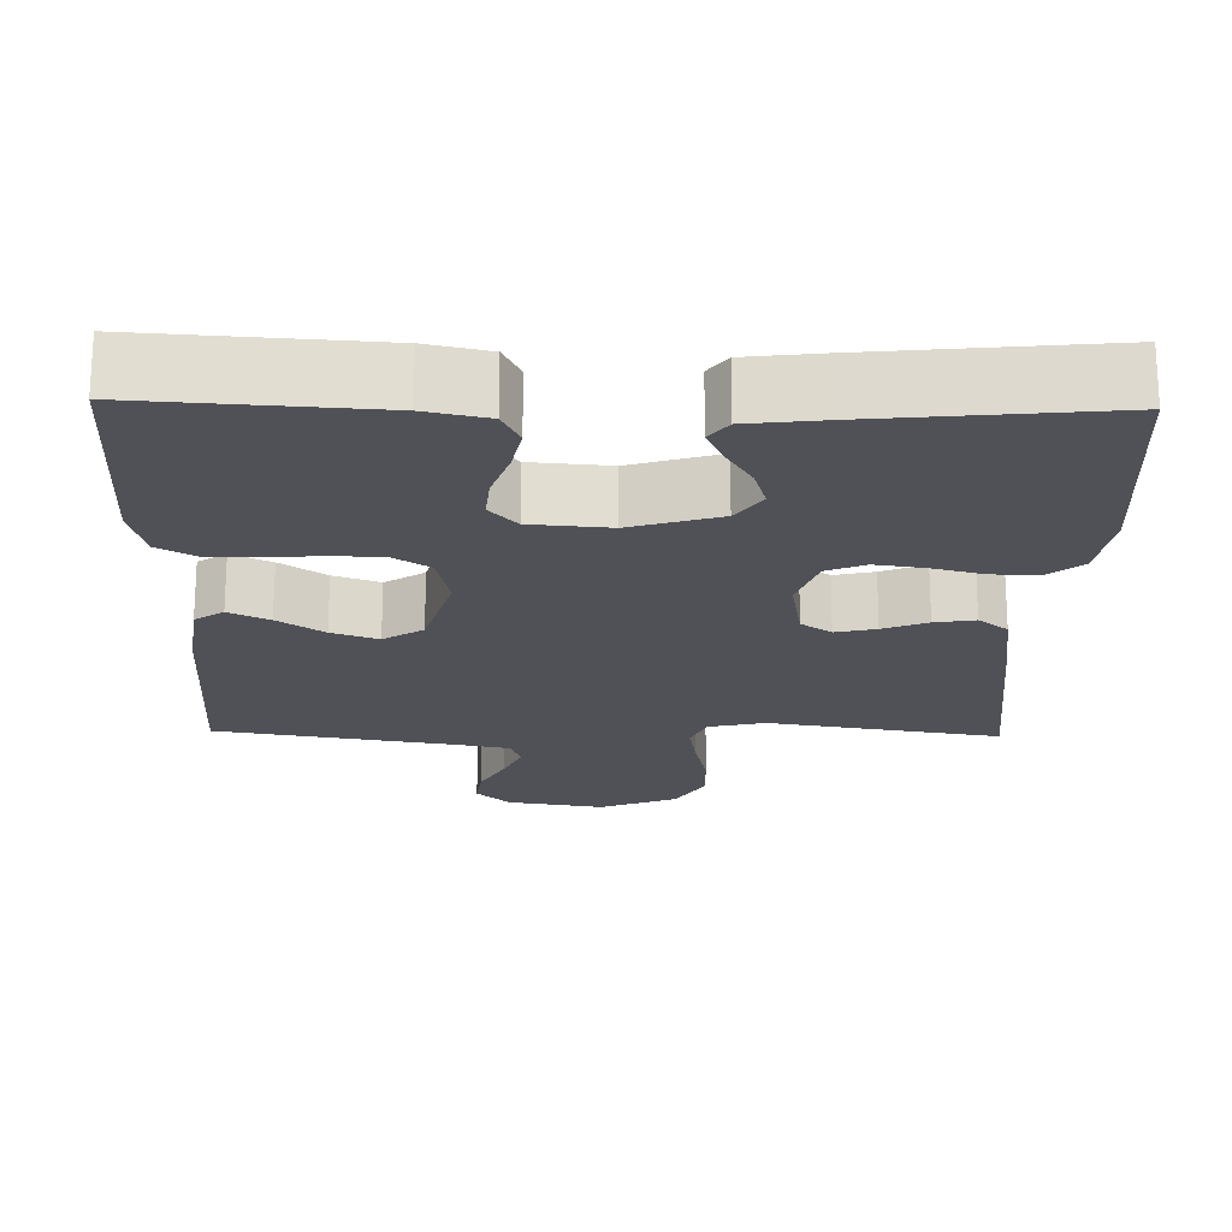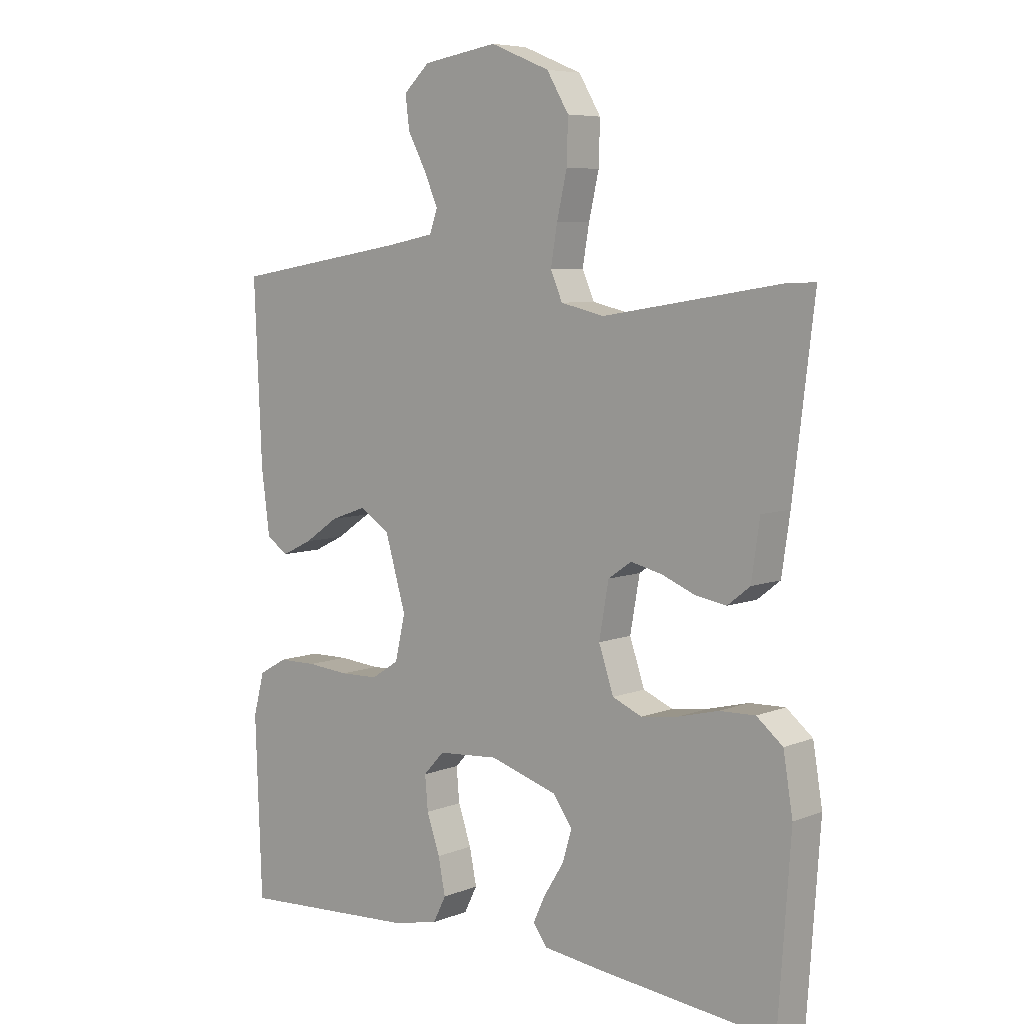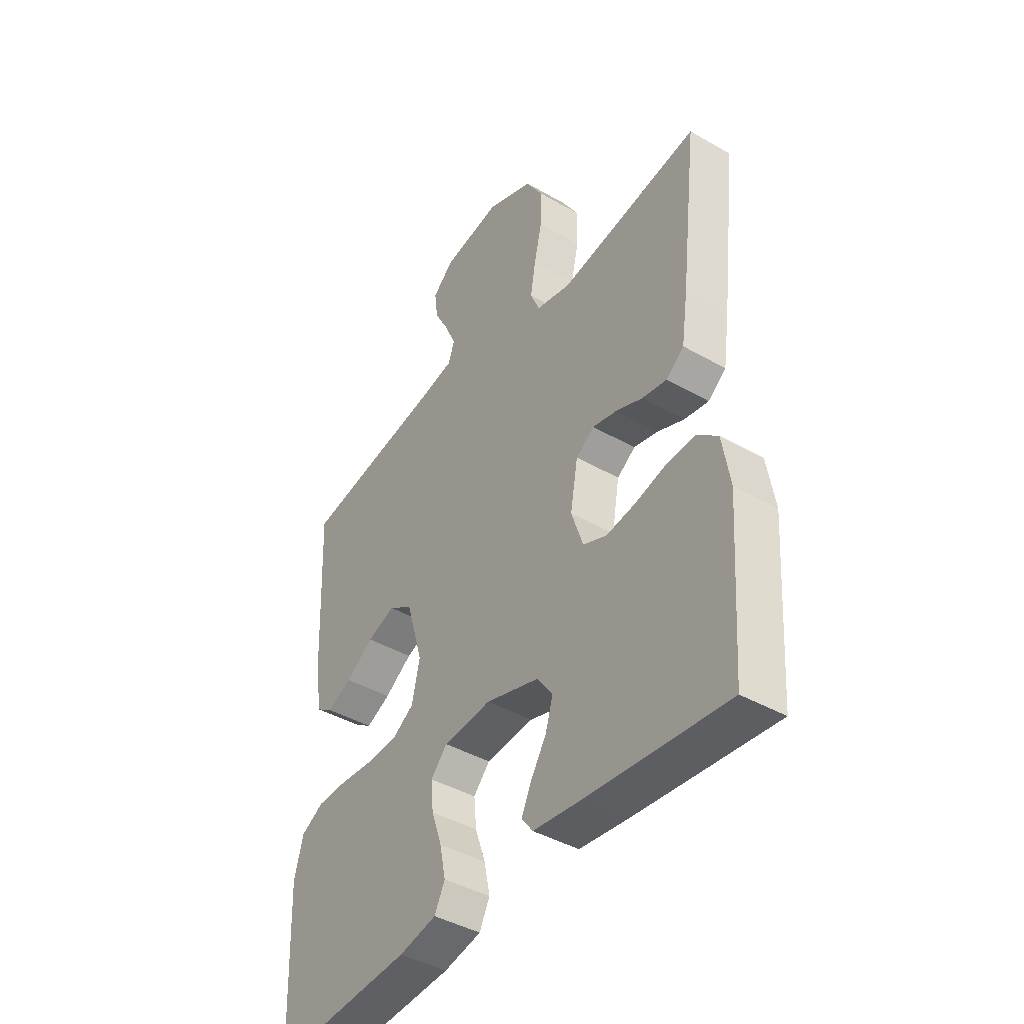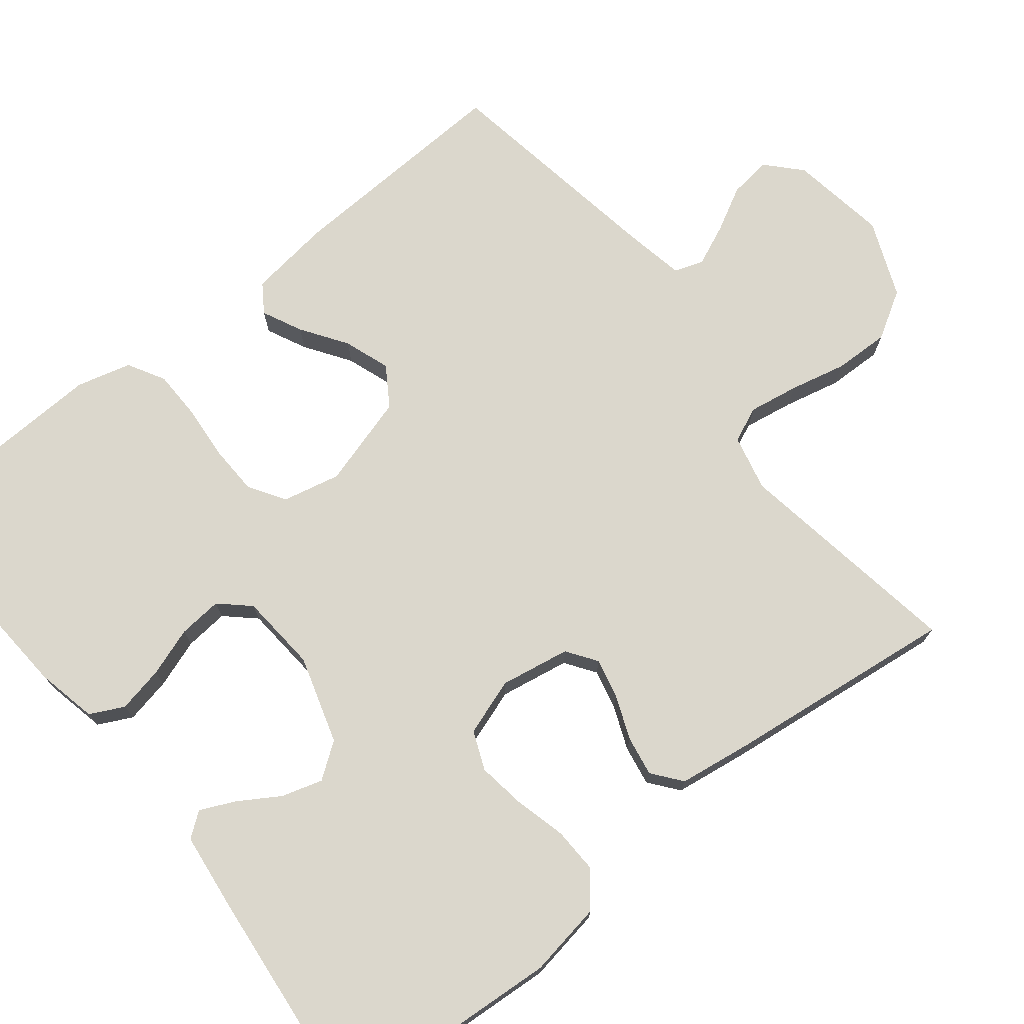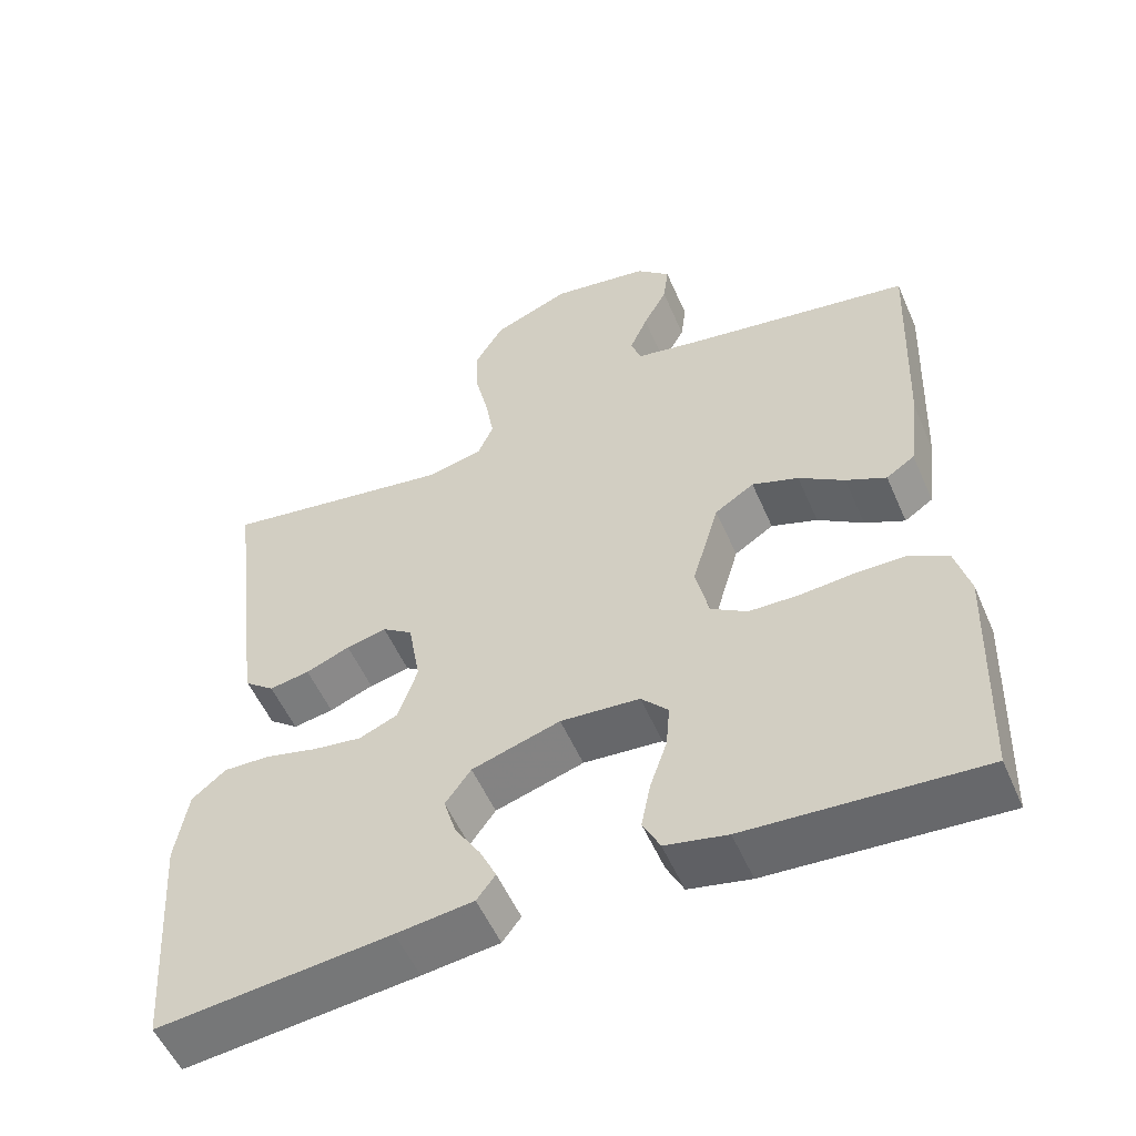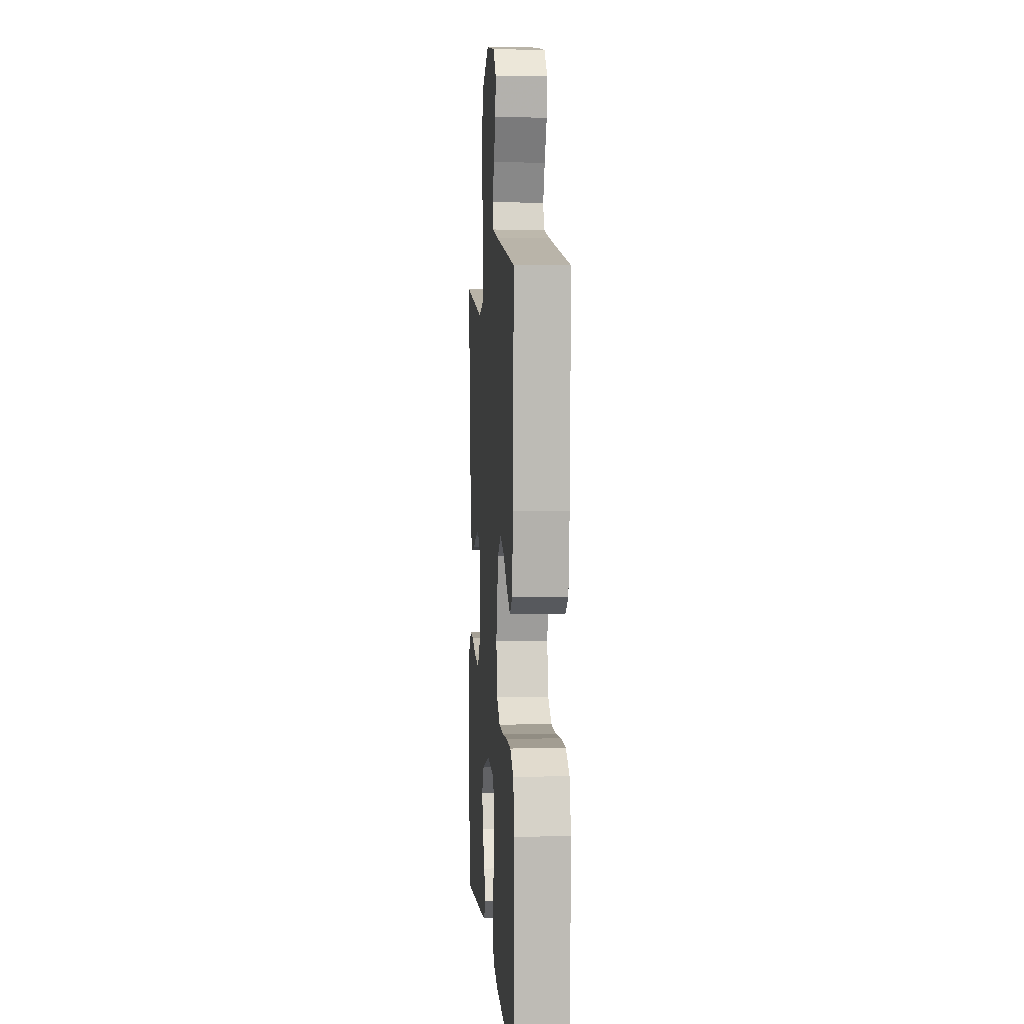
<metadata>
{"format":"obj","ext":"obj","renderer":"f3d","projection":"perspective","resolution":1024,"background":"white","views":[{"elev":-20.3,"azim":178.7,"up":"+Y"},{"elev":6.7,"azim":-139.0,"up":"+Z"},{"elev":-42.4,"azim":-124.5,"up":"+Z"},{"elev":73.3,"azim":-128.6,"up":"+Y"},{"elev":-54.3,"azim":23.3,"up":"+Z"},{"elev":4.0,"azim":85.8,"up":"+Z"}]}
</metadata>
<code>
v 0.5 0.07 -0.5
v 0.2 0.07 -0.481
v 0.12 0.07 -0.464
v 0.098 0.07 -0.42
v 0.11 0.07 -0.36
v 0.132 0.07 -0.296
v 0.137 0.07 -0.239
v 0.102 0.07 -0.201
v 0 0.07 -0.193
v -0.114 0.07 -0.228
v -0.147 0.07 -0.274
v -0.131 0.07 -0.327
v -0.098 0.07 -0.38
v -0.077 0.07 -0.425
v -0.101 0.07 -0.457
v -0.2 0.07 -0.469
v -0.5 0.07 -0.5
v -0.521 0.07 -0.2
v -0.505 0.07 -0.103
v -0.461 0.07 -0.067
v -0.401 0.07 -0.069
v -0.334 0.07 -0.086
v -0.271 0.07 -0.095
v -0.221 0.07 -0.074
v -0.196 0.07 0
v -0.212 0.07 0.091
v -0.251 0.07 0.118
v -0.303 0.07 0.106
v -0.36 0.07 0.083
v -0.412 0.07 0.074
v -0.45 0.07 0.104
v -0.464 0.07 0.2
v -0.5 0.07 0.5
v -0.2 0.07 0.452
v -0.127 0.07 0.469
v -0.107 0.07 0.515
v -0.118 0.07 0.58
v -0.135 0.07 0.654
v -0.137 0.07 0.726
v -0.1 0.07 0.788
v 0 0.07 0.829
v 0.126 0.07 0.809
v 0.17 0.07 0.768
v 0.163 0.07 0.713
v 0.132 0.07 0.655
v 0.109 0.07 0.602
v 0.122 0.07 0.564
v 0.2 0.07 0.549
v 0.5 0.07 0.5
v 0.487 0.07 0.2
v 0.473 0.07 0.092
v 0.436 0.07 0.067
v 0.384 0.07 0.092
v 0.325 0.07 0.132
v 0.265 0.07 0.153
v 0.214 0.07 0.12
v 0.179 0.07 0
v 0.196 0.07 -0.075
v 0.243 0.07 -0.105
v 0.308 0.07 -0.107
v 0.379 0.07 -0.101
v 0.444 0.07 -0.102
v 0.492 0.07 -0.129
v 0.511 0.07 -0.2
v 0.5 0 -0.5
v 0.2 0 -0.481
v 0.12 0 -0.464
v 0.098 0 -0.42
v 0.11 0 -0.36
v 0.132 0 -0.296
v 0.137 0 -0.239
v 0.102 0 -0.201
v 0 0 -0.193
v -0.114 0 -0.228
v -0.147 0 -0.274
v -0.131 0 -0.327
v -0.098 0 -0.38
v -0.077 0 -0.425
v -0.101 0 -0.457
v -0.2 0 -0.469
v -0.5 0 -0.5
v -0.521 0 -0.2
v -0.505 0 -0.103
v -0.461 0 -0.067
v -0.401 0 -0.069
v -0.334 0 -0.086
v -0.271 0 -0.095
v -0.221 0 -0.074
v -0.196 0 0
v -0.212 0 0.091
v -0.251 0 0.118
v -0.303 0 0.106
v -0.36 0 0.083
v -0.412 0 0.074
v -0.45 0 0.104
v -0.464 0 0.2
v -0.5 0 0.5
v -0.2 0 0.452
v -0.127 0 0.469
v -0.107 0 0.515
v -0.118 0 0.58
v -0.135 0 0.654
v -0.137 0 0.726
v -0.1 0 0.788
v 0 0 0.829
v 0.126 0 0.809
v 0.17 0 0.768
v 0.163 0 0.713
v 0.132 0 0.655
v 0.109 0 0.602
v 0.122 0 0.564
v 0.2 0 0.549
v 0.5 0 0.5
v 0.487 0 0.2
v 0.473 0 0.092
v 0.436 0 0.067
v 0.384 0 0.092
v 0.325 0 0.132
v 0.265 0 0.153
v 0.214 0 0.12
v 0.179 0 0
v 0.196 0 -0.075
v 0.243 0 -0.105
v 0.308 0 -0.107
v 0.379 0 -0.101
v 0.444 0 -0.102
v 0.492 0 -0.129
v 0.511 0 -0.2
f 4 5 6
f 3 4 6
f 2 3 6
f 1 2 6
f 64 1 6
f 63 64 6
f 62 63 6
f 61 62 6
f 60 61 6
f 59 60 6 7
f 58 59 7 8
f 57 58 8 9
f 56 57 9 10
f 52 53 54
f 51 52 54
f 50 51 54
f 49 50 54
f 48 49 54
f 47 48 54 55
f 43 44 45
f 42 43 45
f 41 42 45
f 40 41 45
f 39 40 45
f 38 39 45
f 37 38 45
f 36 37 45 46
f 35 36 46 47
f 32 33 34
f 31 32 34
f 30 31 34
f 29 30 34
f 28 29 34
f 27 28 34 35
f 47 55 56
f 35 47 56
f 27 35 56
f 26 27 56
f 20 21 22
f 19 20 22
f 18 19 22
f 17 18 22
f 16 17 22
f 15 16 22
f 14 15 22
f 13 14 22
f 12 13 22
f 11 12 22 23
f 10 11 23 24
f 25 26 56 10
f 10 24 25
f 70 69 68
f 70 68 67
f 70 67 66
f 70 66 65
f 70 65 128
f 70 128 127
f 70 127 126
f 70 126 125
f 70 125 124
f 71 70 124 123
f 72 71 123 122
f 73 72 122 121
f 74 73 121 120
f 118 117 116
f 118 116 115
f 118 115 114
f 118 114 113
f 118 113 112
f 119 118 112 111
f 109 108 107
f 109 107 106
f 109 106 105
f 109 105 104
f 109 104 103
f 109 103 102
f 109 102 101
f 110 109 101 100
f 111 110 100 99
f 98 97 96
f 98 96 95
f 98 95 94
f 98 94 93
f 98 93 92
f 99 98 92 91
f 120 119 111
f 120 111 99
f 120 99 91
f 120 91 90
f 86 85 84
f 86 84 83
f 86 83 82
f 86 82 81
f 86 81 80
f 86 80 79
f 86 79 78
f 86 78 77
f 86 77 76
f 87 86 76 75
f 88 87 75 74
f 74 120 90 89
f 89 88 74
f 1 65 66 2
f 2 66 67 3
f 3 67 68 4
f 4 68 69 5
f 5 69 70 6
f 6 70 71 7
f 7 71 72 8
f 8 72 73 9
f 9 73 74 10
f 10 74 75 11
f 11 75 76 12
f 12 76 77 13
f 13 77 78 14
f 14 78 79 15
f 15 79 80 16
f 16 80 81 17
f 17 81 82 18
f 18 82 83 19
f 19 83 84 20
f 20 84 85 21
f 21 85 86 22
f 22 86 87 23
f 23 87 88 24
f 24 88 89 25
f 25 89 90 26
f 26 90 91 27
f 27 91 92 28
f 28 92 93 29
f 29 93 94 30
f 30 94 95 31
f 31 95 96 32
f 32 96 97 33
f 33 97 98 34
f 34 98 99 35
f 35 99 100 36
f 36 100 101 37
f 37 101 102 38
f 38 102 103 39
f 39 103 104 40
f 40 104 105 41
f 41 105 106 42
f 42 106 107 43
f 43 107 108 44
f 44 108 109 45
f 45 109 110 46
f 46 110 111 47
f 47 111 112 48
f 48 112 113 49
f 49 113 114 50
f 50 114 115 51
f 51 115 116 52
f 52 116 117 53
f 53 117 118 54
f 54 118 119 55
f 55 119 120 56
f 56 120 121 57
f 57 121 122 58
f 58 122 123 59
f 59 123 124 60
f 60 124 125 61
f 61 125 126 62
f 62 126 127 63
f 63 127 128 64
f 64 128 65 1

</code>
